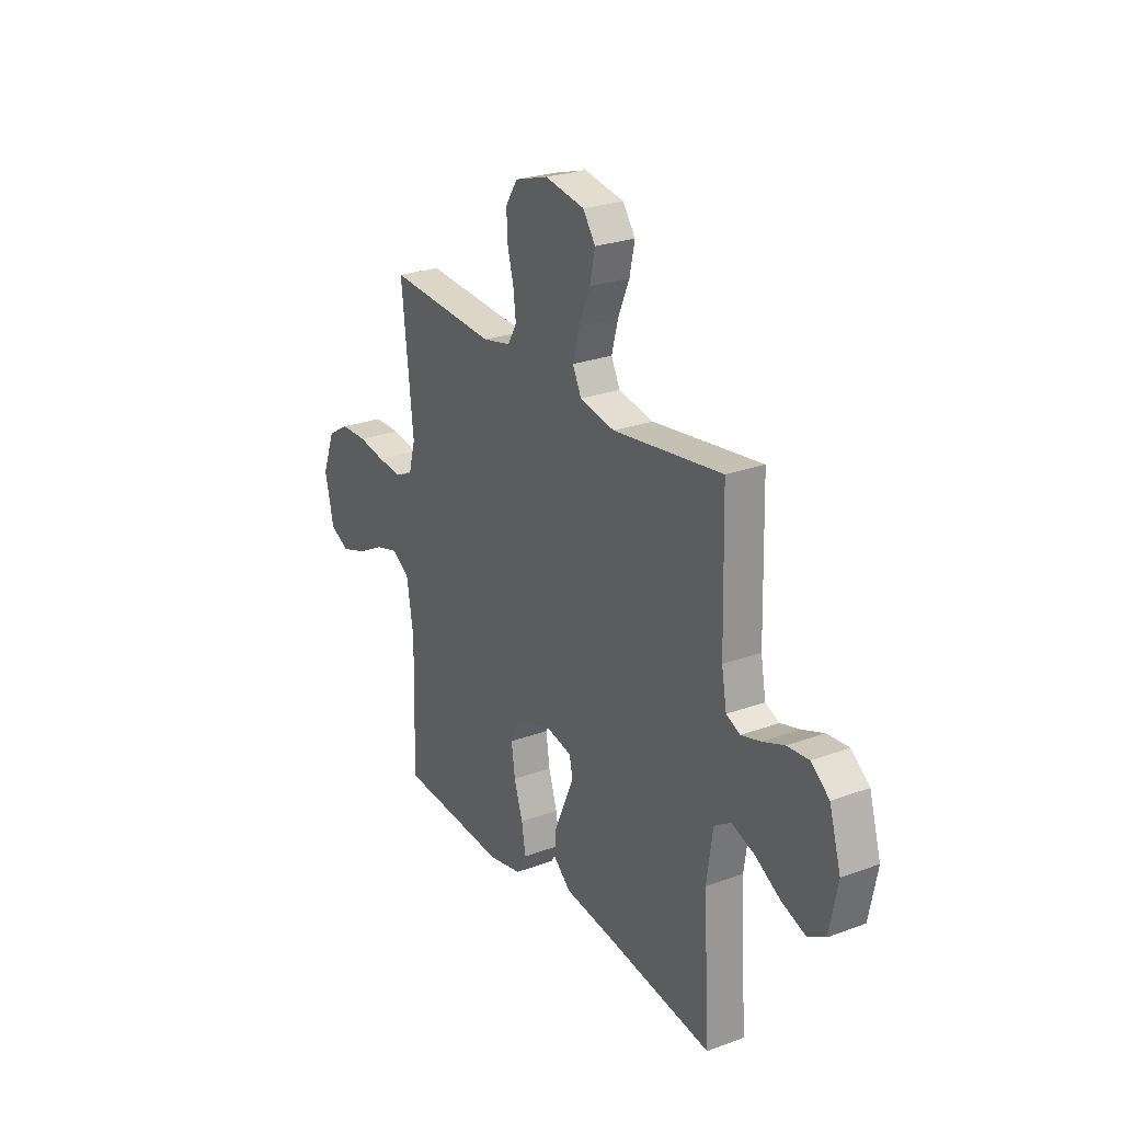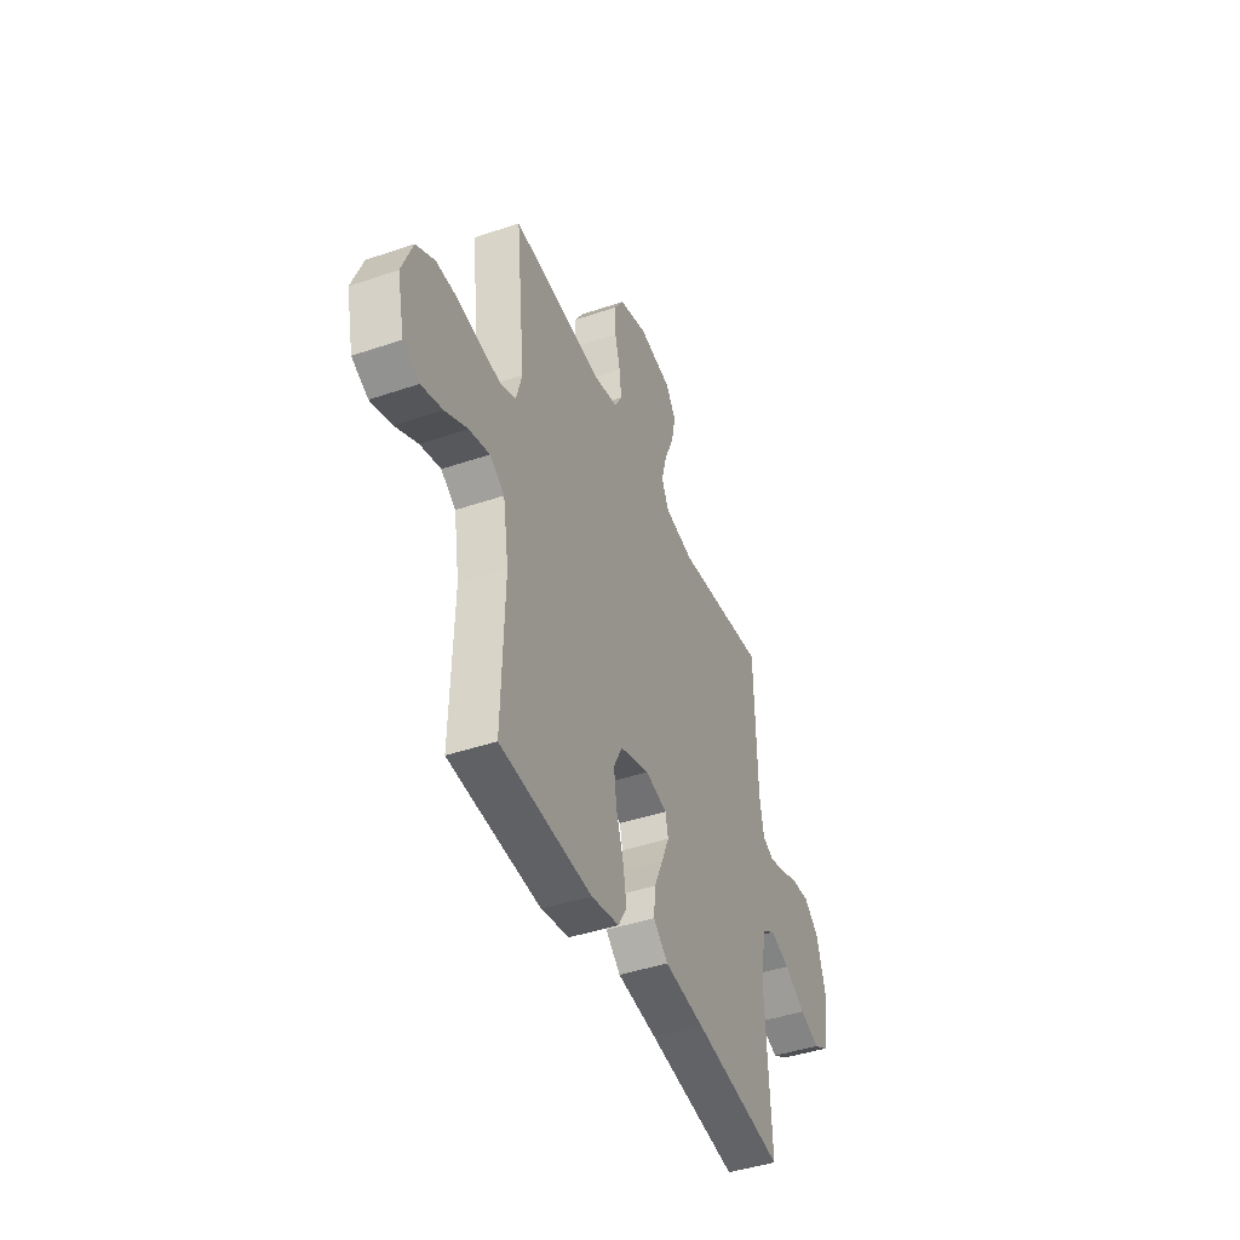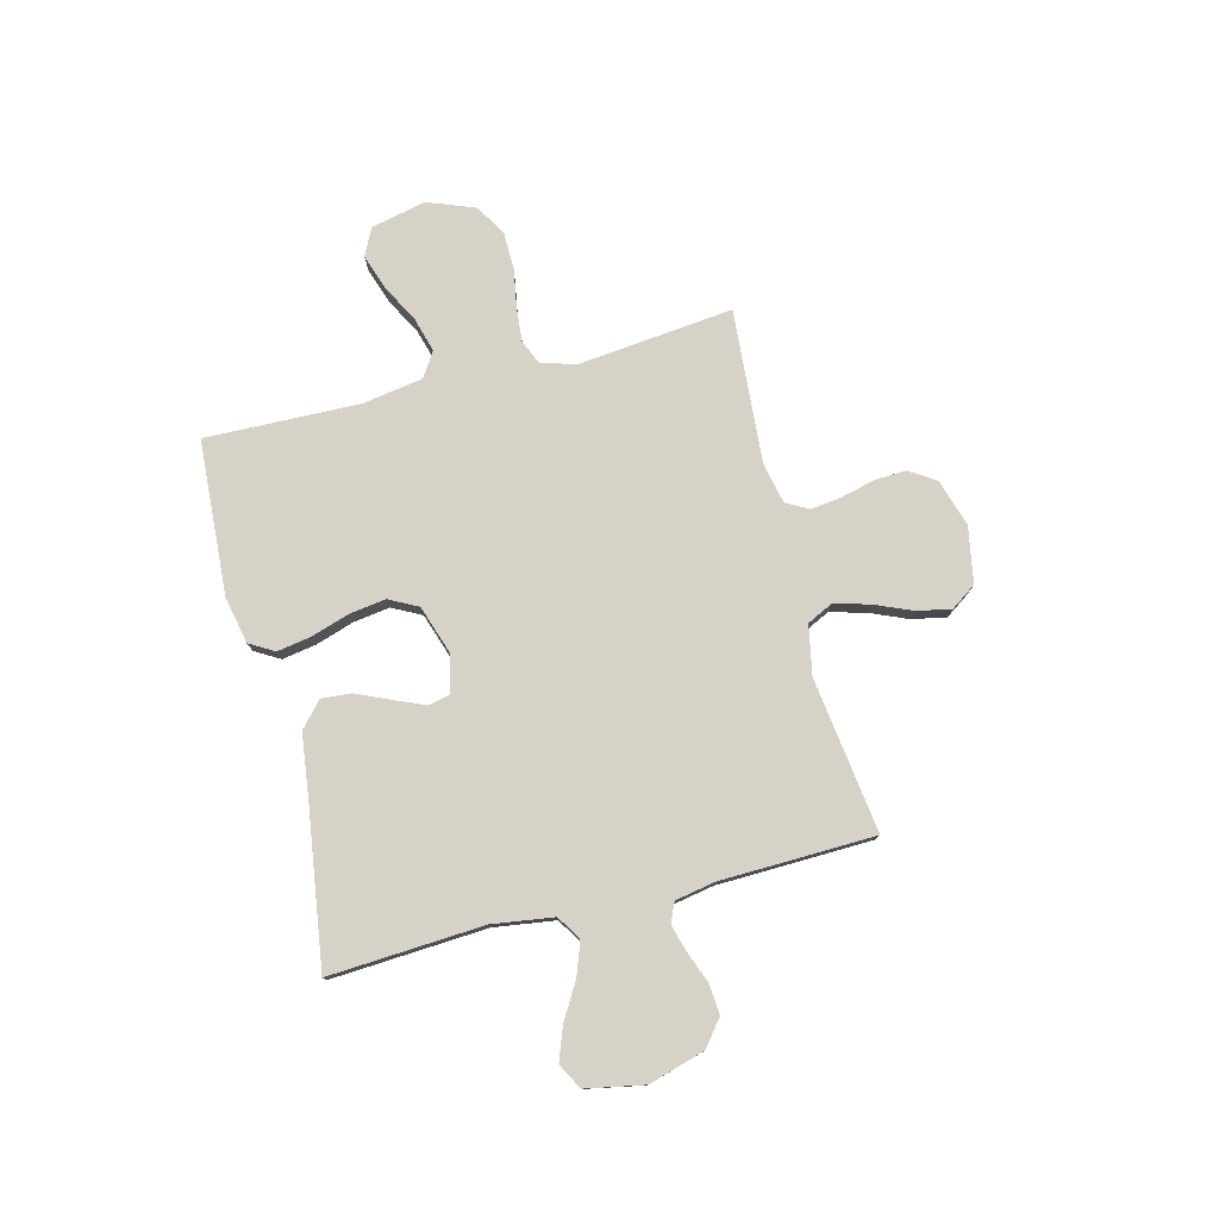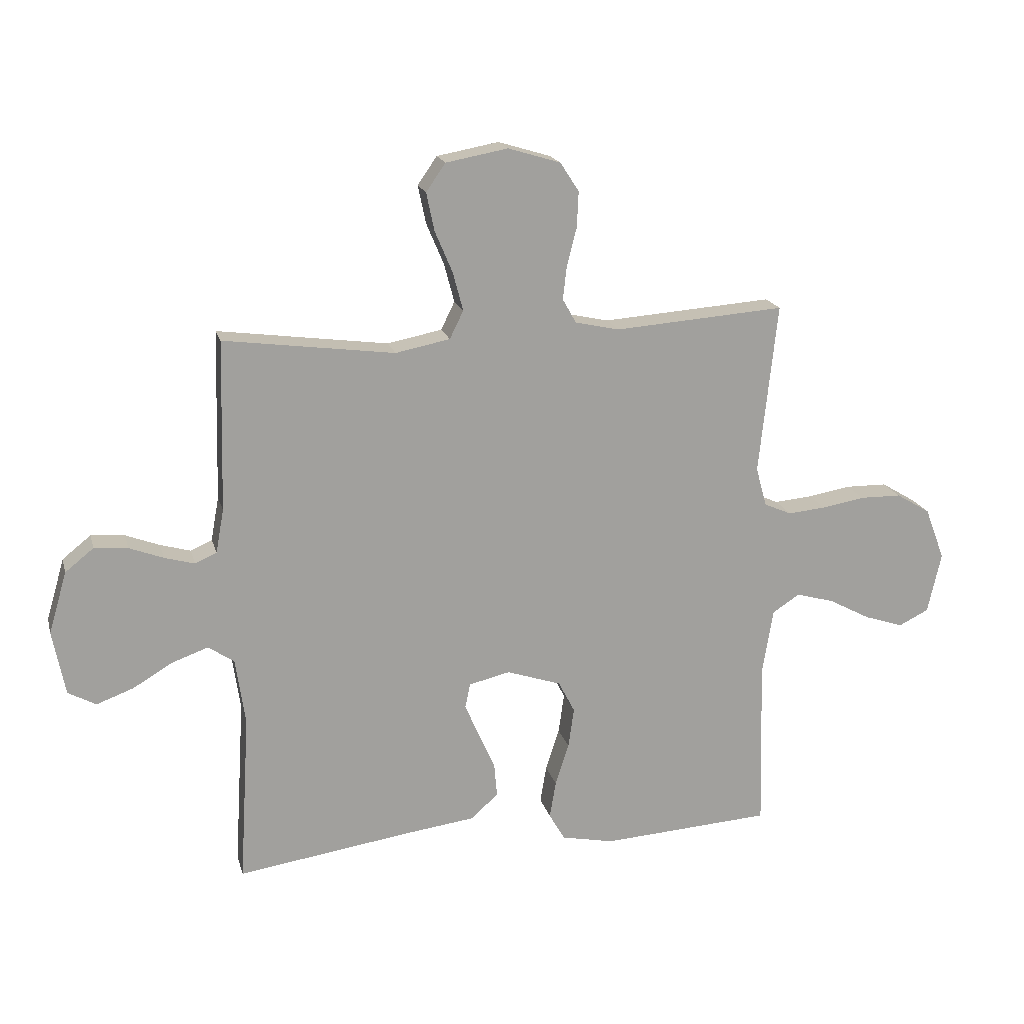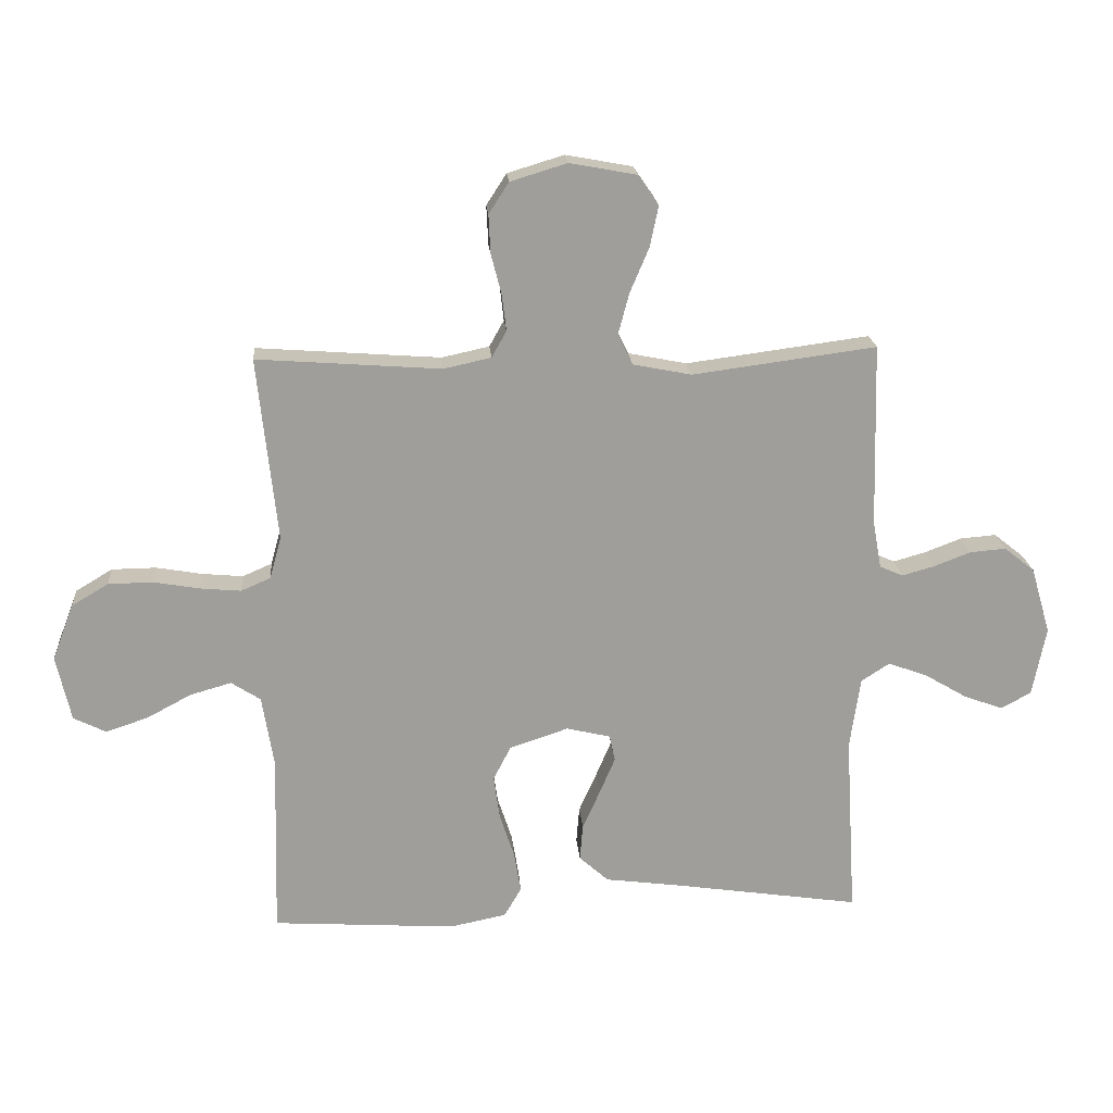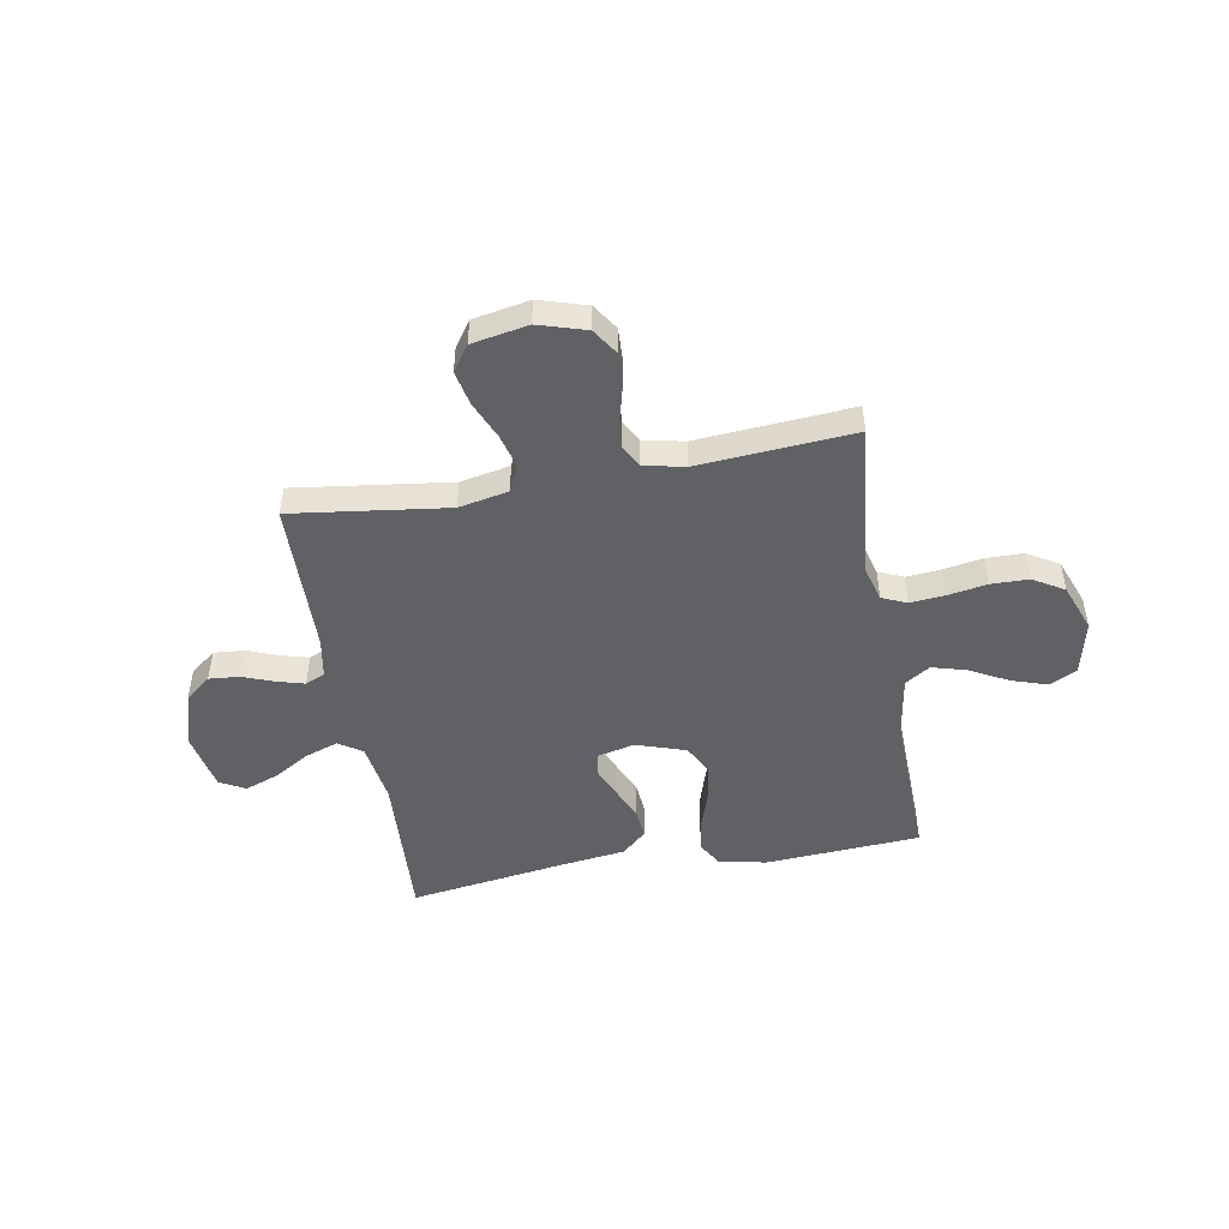
<metadata>
{"format":"obj","ext":"obj","renderer":"f3d","projection":"perspective","resolution":1024,"background":"white","views":[{"elev":25.6,"azim":-120.6,"up":"+Z"},{"elev":-43.6,"azim":111.8,"up":"+Z"},{"elev":77.5,"azim":-104.3,"up":"+Y"},{"elev":18.3,"azim":-14.0,"up":"+Z"},{"elev":19.6,"azim":175.6,"up":"+Z"},{"elev":-48.2,"azim":10.1,"up":"+Y"}]}
</metadata>
<code>
v 0.5 0.07 0.5
v 0.468 0.07 0.2
v 0.487 0.07 0.131
v 0.535 0.07 0.11
v 0.602 0.07 0.116
v 0.677 0.07 0.129
v 0.75 0.07 0.128
v 0.81 0.07 0.092
v 0.845 0.07 0
v 0.821 0.07 -0.107
v 0.768 0.07 -0.133
v 0.699 0.07 -0.11
v 0.626 0.07 -0.071
v 0.559 0.07 -0.052
v 0.511 0.07 -0.083
v 0.492 0.07 -0.2
v 0.5 0.07 -0.5
v 0.2 0.07 -0.519
v 0.108 0.07 -0.5
v 0.08 0.07 -0.452
v 0.091 0.07 -0.386
v 0.115 0.07 -0.312
v 0.125 0.07 -0.241
v 0.096 0.07 -0.185
v 0 0.07 -0.153
v -0.072 0.07 -0.17
v -0.081 0.07 -0.213
v -0.056 0.07 -0.272
v -0.027 0.07 -0.337
v -0.022 0.07 -0.396
v -0.07 0.07 -0.439
v -0.2 0.07 -0.456
v -0.5 0.07 -0.5
v -0.482 0.07 -0.2
v -0.499 0.07 -0.082
v -0.545 0.07 -0.052
v -0.609 0.07 -0.075
v -0.678 0.07 -0.116
v -0.743 0.07 -0.14
v -0.792 0.07 -0.113
v -0.814 0.07 0
v -0.782 0.07 0.109
v -0.732 0.07 0.149
v -0.673 0.07 0.144
v -0.613 0.07 0.121
v -0.56 0.07 0.106
v -0.522 0.07 0.123
v -0.508 0.07 0.2
v -0.5 0.07 0.5
v -0.2 0.07 0.46
v -0.104 0.07 0.479
v -0.08 0.07 0.528
v -0.098 0.07 0.596
v -0.129 0.07 0.669
v -0.143 0.07 0.736
v -0.109 0.07 0.785
v 0 0.07 0.805
v 0.092 0.07 0.777
v 0.125 0.07 0.726
v 0.122 0.07 0.663
v 0.105 0.07 0.597
v 0.098 0.07 0.538
v 0.122 0.07 0.495
v 0.2 0.07 0.478
v 0.5 0 0.5
v 0.468 0 0.2
v 0.487 0 0.131
v 0.535 0 0.11
v 0.602 0 0.116
v 0.677 0 0.129
v 0.75 0 0.128
v 0.81 0 0.092
v 0.845 0 0
v 0.821 0 -0.107
v 0.768 0 -0.133
v 0.699 0 -0.11
v 0.626 0 -0.071
v 0.559 0 -0.052
v 0.511 0 -0.083
v 0.492 0 -0.2
v 0.5 0 -0.5
v 0.2 0 -0.519
v 0.108 0 -0.5
v 0.08 0 -0.452
v 0.091 0 -0.386
v 0.115 0 -0.312
v 0.125 0 -0.241
v 0.096 0 -0.185
v 0 0 -0.153
v -0.072 0 -0.17
v -0.081 0 -0.213
v -0.056 0 -0.272
v -0.027 0 -0.337
v -0.022 0 -0.396
v -0.07 0 -0.439
v -0.2 0 -0.456
v -0.5 0 -0.5
v -0.482 0 -0.2
v -0.499 0 -0.082
v -0.545 0 -0.052
v -0.609 0 -0.075
v -0.678 0 -0.116
v -0.743 0 -0.14
v -0.792 0 -0.113
v -0.814 0 0
v -0.782 0 0.109
v -0.732 0 0.149
v -0.673 0 0.144
v -0.613 0 0.121
v -0.56 0 0.106
v -0.522 0 0.123
v -0.508 0 0.2
v -0.5 0 0.5
v -0.2 0 0.46
v -0.104 0 0.479
v -0.08 0 0.528
v -0.098 0 0.596
v -0.129 0 0.669
v -0.143 0 0.736
v -0.109 0 0.785
v 0 0 0.805
v 0.092 0 0.777
v 0.125 0 0.726
v 0.122 0 0.663
v 0.105 0 0.597
v 0.098 0 0.538
v 0.122 0 0.495
v 0.2 0 0.478
f 59 60 61
f 58 59 61
f 57 58 61
f 56 57 61
f 55 56 61
f 54 55 61
f 53 54 61
f 52 53 61 62
f 51 52 62 63
f 48 49 50
f 51 63 64
f 50 51 64
f 48 50 64
f 47 48 64
f 43 44 45
f 42 43 45
f 41 42 45
f 40 41 45
f 39 40 45
f 38 39 45
f 37 38 45
f 36 37 45 46
f 35 36 46 47
f 32 33 34
f 34 35 47
f 32 34 47
f 31 32 47
f 30 31 47
f 29 30 47
f 28 29 47
f 20 21 22
f 19 20 22
f 18 19 22
f 17 18 22
f 16 17 22
f 15 16 22 23
f 14 15 23 24
f 11 12 13
f 10 11 13
f 9 10 13
f 8 9 13
f 7 8 13
f 6 7 13
f 5 6 13
f 4 5 13 14
f 14 24 25
f 4 14 25
f 3 4 25
f 64 1 2
f 3 25 26
f 2 3 26
f 64 2 26
f 47 64 26
f 27 28 47
f 26 27 47
f 125 124 123
f 125 123 122
f 125 122 121
f 125 121 120
f 125 120 119
f 125 119 118
f 125 118 117
f 126 125 117 116
f 127 126 116 115
f 114 113 112
f 128 127 115
f 128 115 114
f 128 114 112
f 128 112 111
f 109 108 107
f 109 107 106
f 109 106 105
f 109 105 104
f 109 104 103
f 109 103 102
f 109 102 101
f 110 109 101 100
f 111 110 100 99
f 98 97 96
f 111 99 98
f 111 98 96
f 111 96 95
f 111 95 94
f 111 94 93
f 111 93 92
f 86 85 84
f 86 84 83
f 86 83 82
f 86 82 81
f 86 81 80
f 87 86 80 79
f 88 87 79 78
f 77 76 75
f 77 75 74
f 77 74 73
f 77 73 72
f 77 72 71
f 77 71 70
f 77 70 69
f 78 77 69 68
f 89 88 78
f 89 78 68
f 89 68 67
f 66 65 128
f 90 89 67
f 90 67 66
f 90 66 128
f 90 128 111
f 111 92 91
f 111 91 90
f 1 65 66 2
f 2 66 67 3
f 3 67 68 4
f 4 68 69 5
f 5 69 70 6
f 6 70 71 7
f 7 71 72 8
f 8 72 73 9
f 9 73 74 10
f 10 74 75 11
f 11 75 76 12
f 12 76 77 13
f 13 77 78 14
f 14 78 79 15
f 15 79 80 16
f 16 80 81 17
f 17 81 82 18
f 18 82 83 19
f 19 83 84 20
f 20 84 85 21
f 21 85 86 22
f 22 86 87 23
f 23 87 88 24
f 24 88 89 25
f 25 89 90 26
f 26 90 91 27
f 27 91 92 28
f 28 92 93 29
f 29 93 94 30
f 30 94 95 31
f 31 95 96 32
f 32 96 97 33
f 33 97 98 34
f 34 98 99 35
f 35 99 100 36
f 36 100 101 37
f 37 101 102 38
f 38 102 103 39
f 39 103 104 40
f 40 104 105 41
f 41 105 106 42
f 42 106 107 43
f 43 107 108 44
f 44 108 109 45
f 45 109 110 46
f 46 110 111 47
f 47 111 112 48
f 48 112 113 49
f 49 113 114 50
f 50 114 115 51
f 51 115 116 52
f 52 116 117 53
f 53 117 118 54
f 54 118 119 55
f 55 119 120 56
f 56 120 121 57
f 57 121 122 58
f 58 122 123 59
f 59 123 124 60
f 60 124 125 61
f 61 125 126 62
f 62 126 127 63
f 63 127 128 64
f 64 128 65 1

</code>
